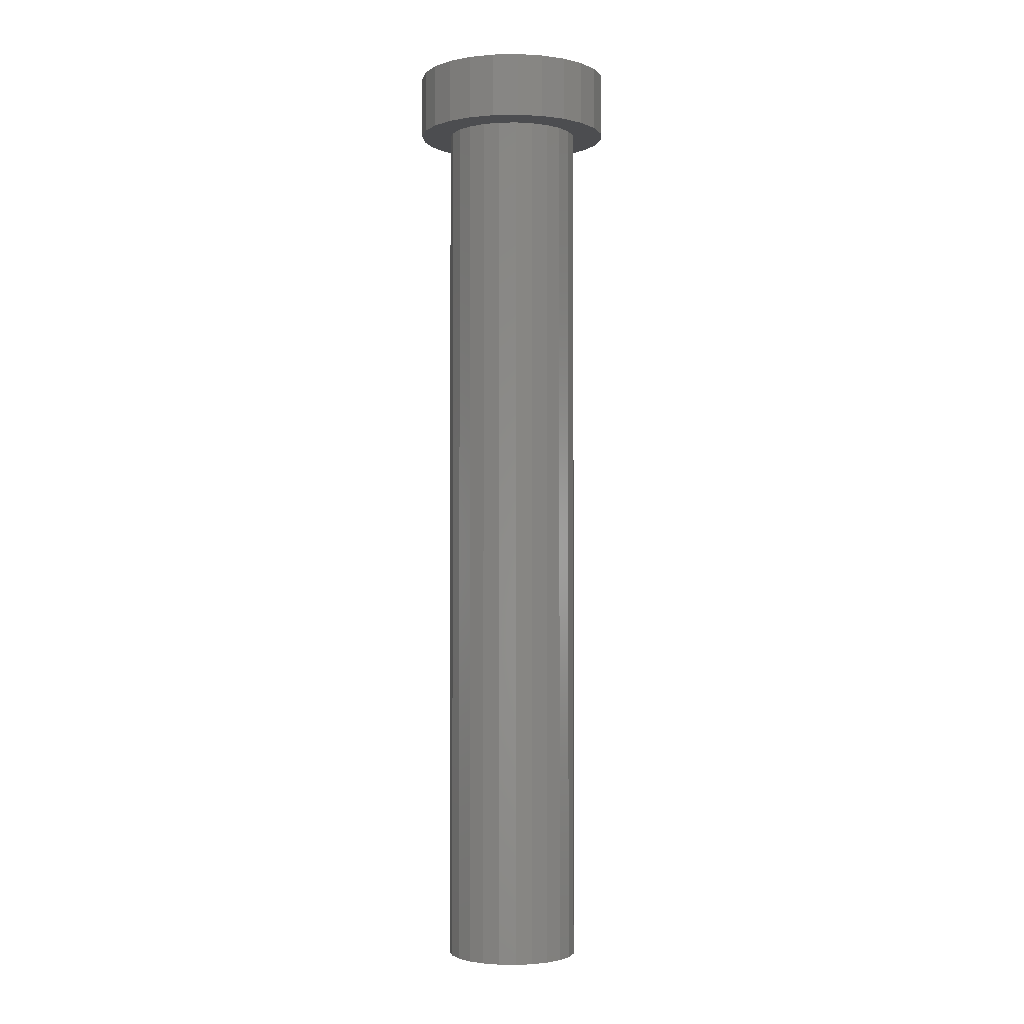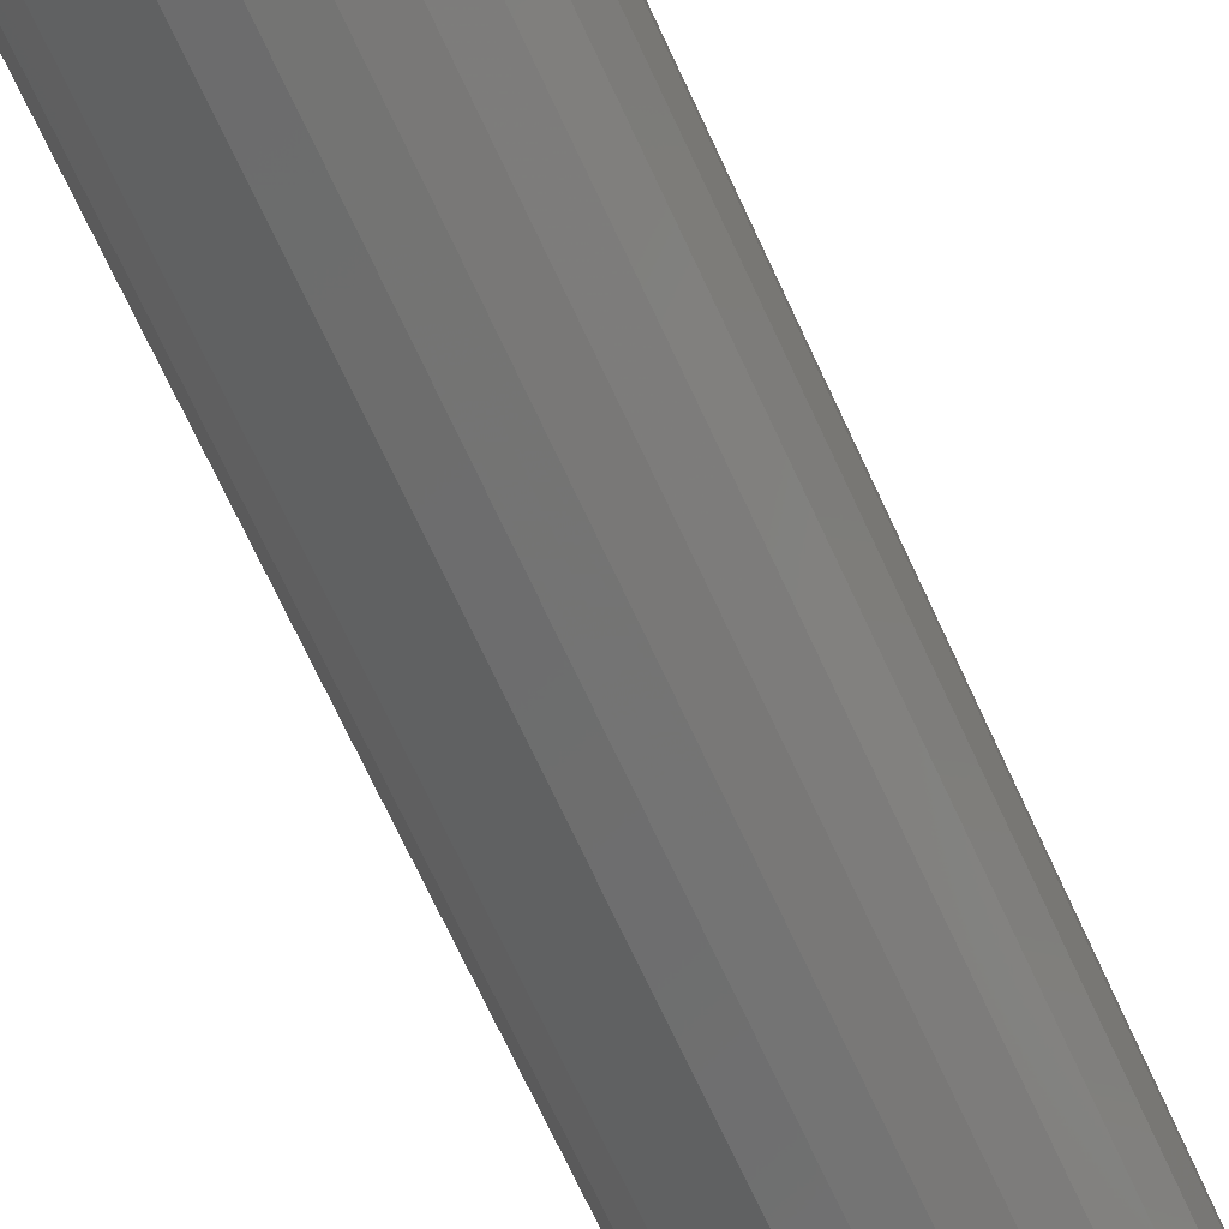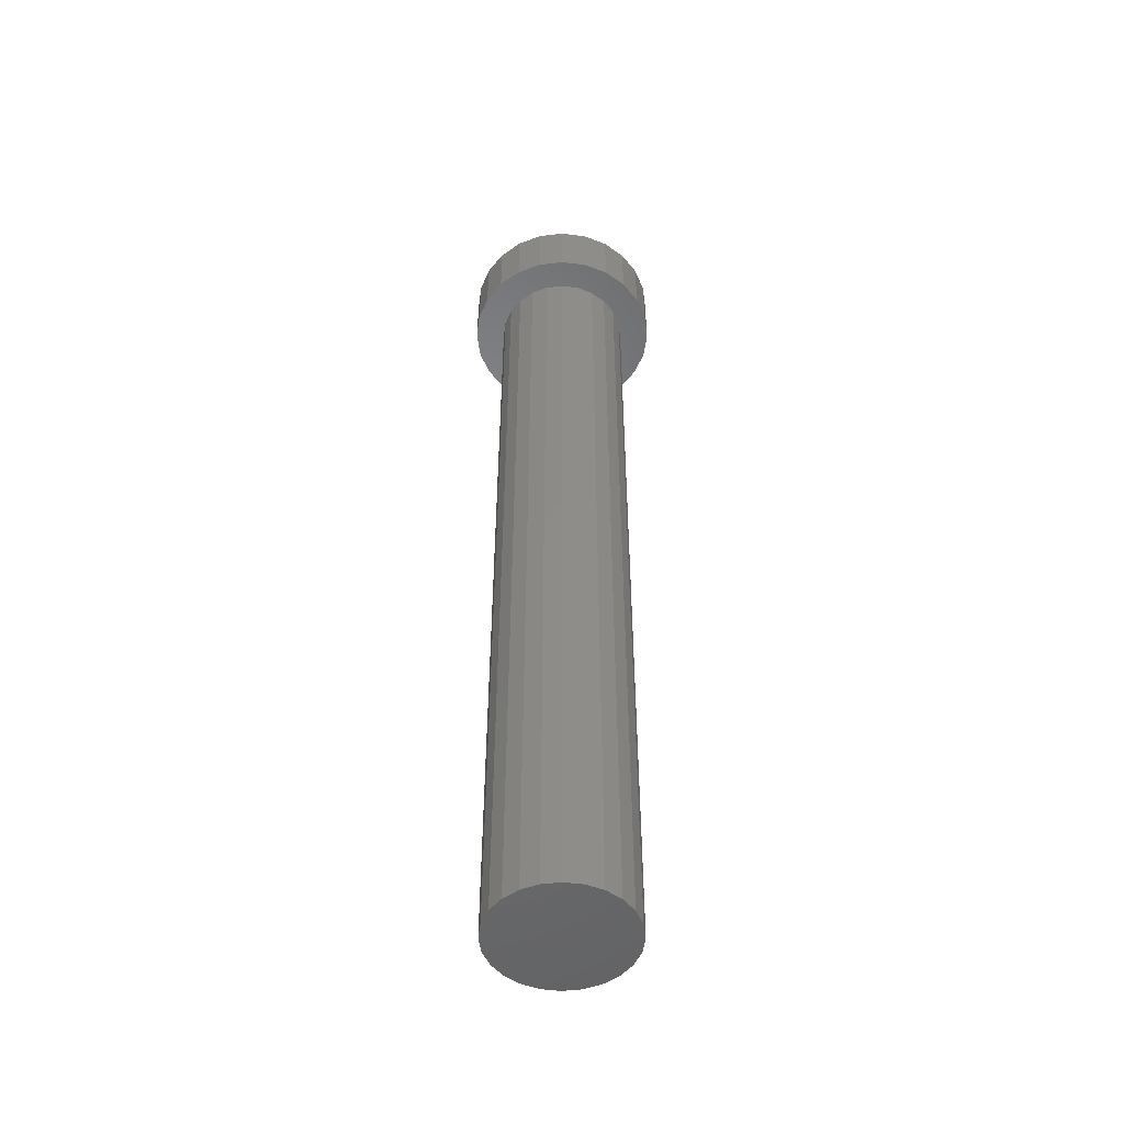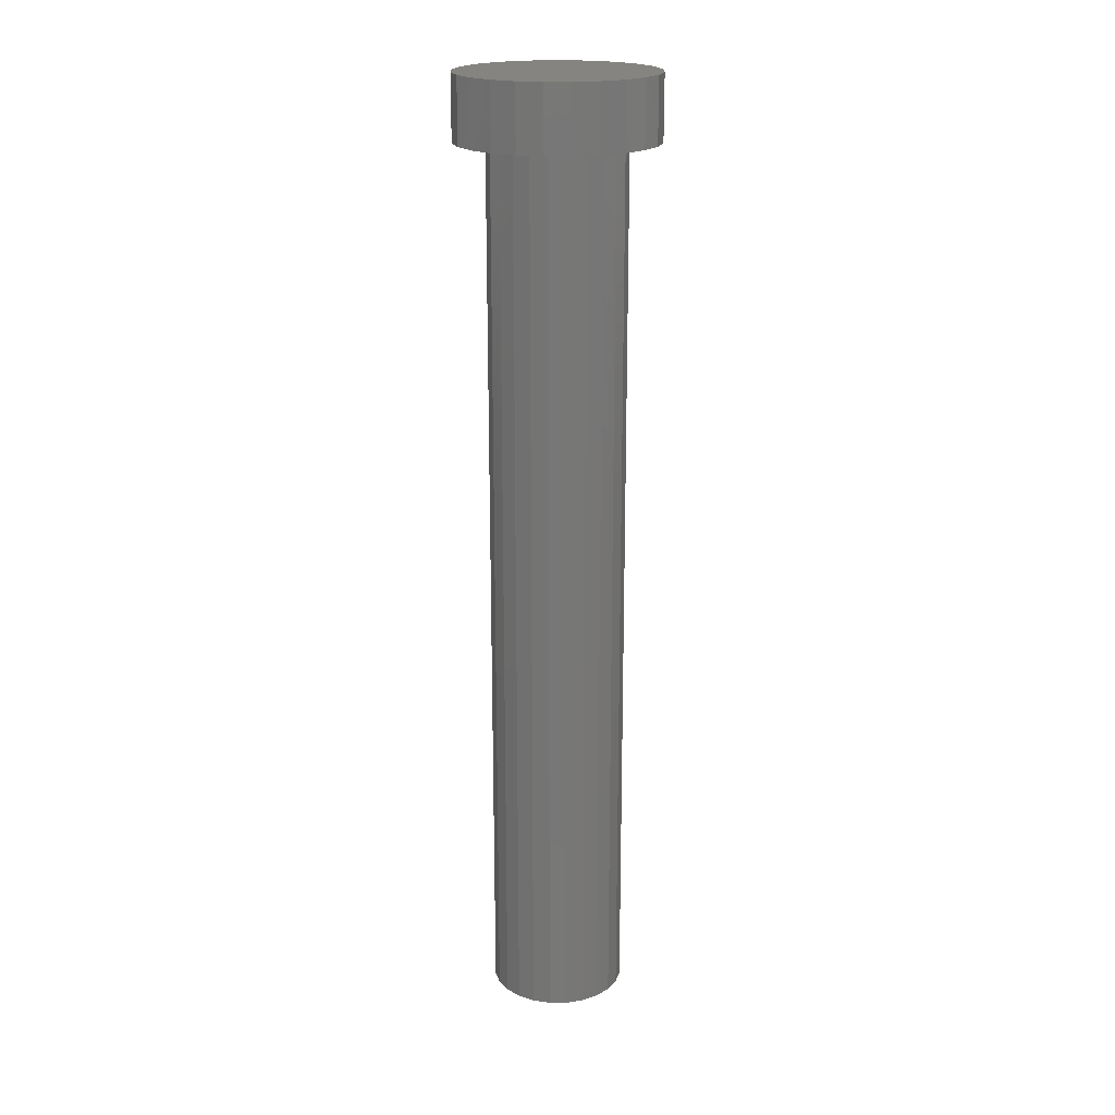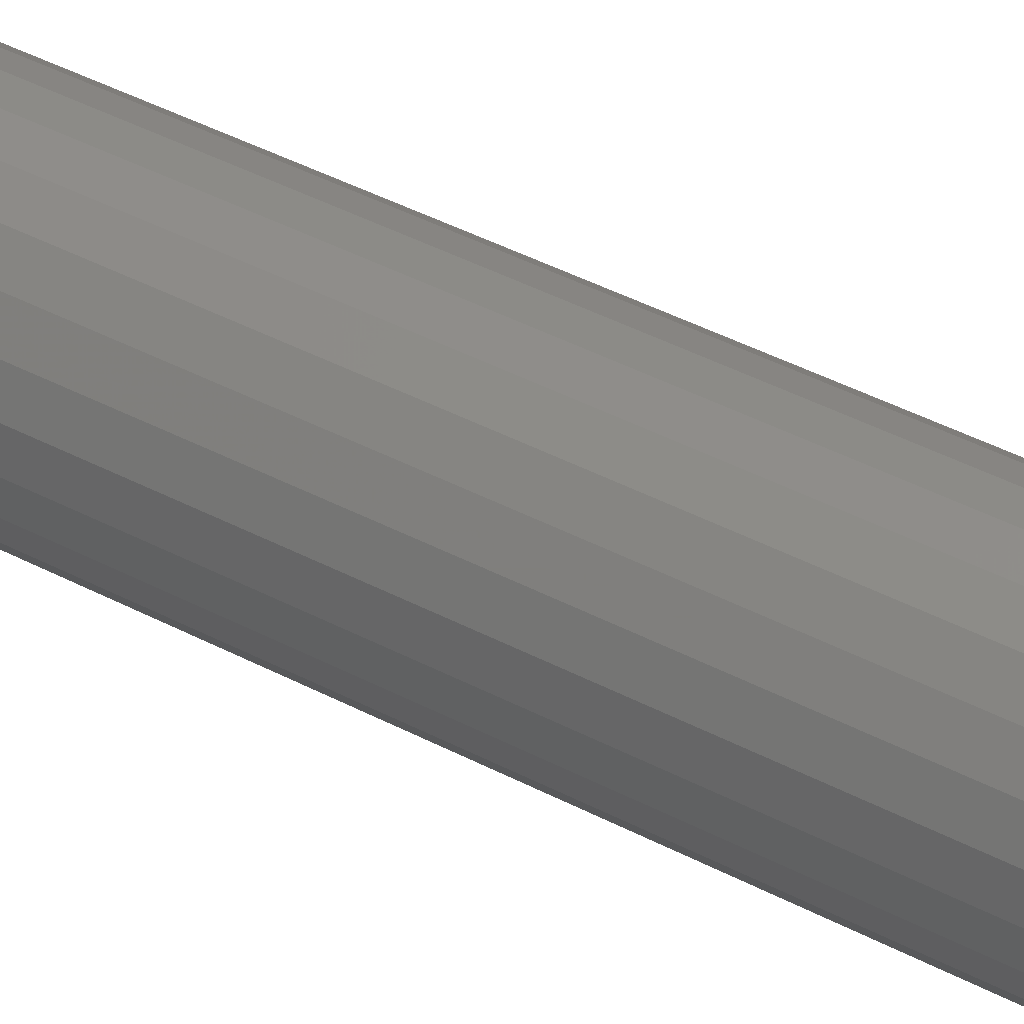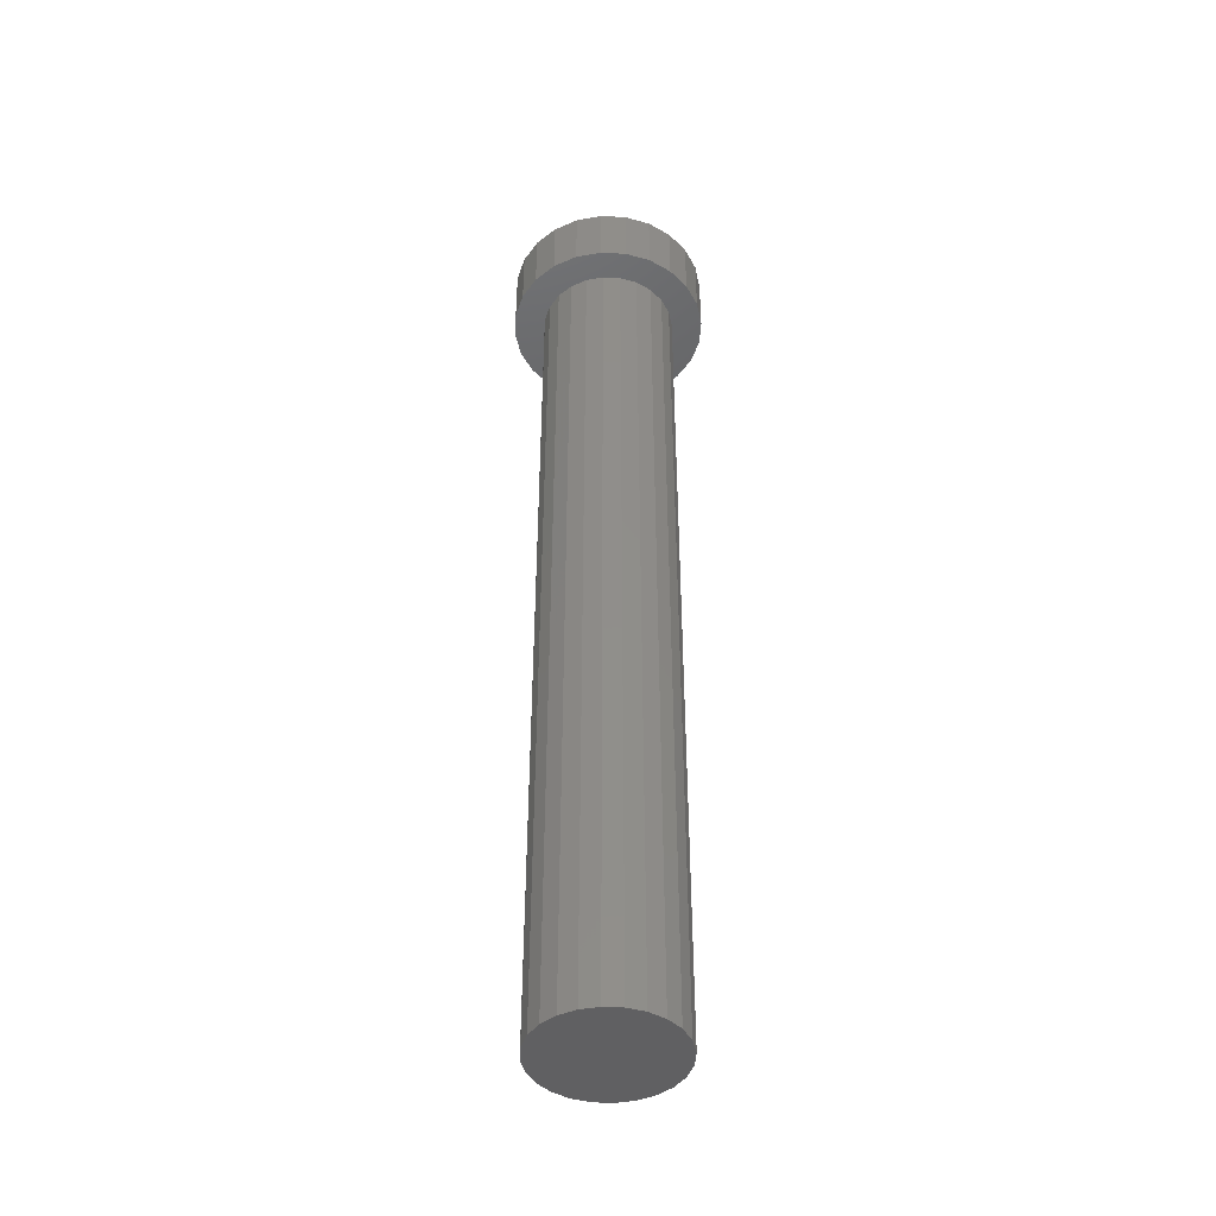
<metadata>
{"format":"stl","ext":"stl","renderer":"f3d","projection":"perspective","resolution":1024,"background":"white","views":[{"elev":-2.0,"azim":176.5,"up":"+Z"},{"elev":-63.0,"azim":-156.4,"up":"+Y"},{"elev":-50.5,"azim":-165.2,"up":"+Z"},{"elev":20.0,"azim":142.0,"up":"+Z"},{"elev":39.0,"azim":124.1,"up":"+Y"},{"elev":-44.2,"azim":4.3,"up":"+Z"}]}
</metadata>
<code>
# stl→obj: 96 verts, 162 faces
v 7.171 7.153 -3.2
v 8.061 6.785 -51.7
v 7.171 7.153 -51.7
v 8.061 6.785 -3.2
v 8.826 6.198 -51.7
v 8.826 6.198 -3.2
v 9.412 5.434 -3.2
v 9.412 5.434 -51.7
v 5.261 7.153 -3.2
v 6.216 7.279 -51.7
v 5.261 7.153 -51.7
v 6.216 7.279 -3.2
v 9.781 4.544 -3.2
v 9.781 4.544 -51.7
v 9.906 3.589 -3.2
v 9.906 3.589 -51.7
v 9.781 2.634 -3.2
v 9.781 2.634 -51.7
v 9.412 1.744 -3.2
v 9.412 1.744 -51.7
v 8.826 0.9798 -3.2
v 8.826 0.9798 -51.7
v 8.061 0.3934 -51.7
v 8.061 0.3934 -3.2
v 7.171 0.02473 -51.7
v 7.171 0.02473 -3.2
v 6.216 -0.101 -51.7
v 6.216 -0.101 -3.2
v 5.261 0.02473 -51.7
v 5.261 0.02473 -3.2
v 4.371 0.3934 -51.7
v 4.371 0.3934 -3.2
v 3.607 0.9798 -51.7
v 3.607 0.9798 -3.2
v 3.021 1.744 -3.2
v 3.021 1.744 -51.7
v 2.652 2.634 -3.2
v 2.652 2.634 -51.7
v 2.526 3.589 -3.2
v 2.526 3.589 -51.7
v 2.652 4.544 -3.2
v 2.652 4.544 -51.7
v 3.021 5.434 -3.2
v 3.021 5.434 -51.7
v 3.607 6.198 -3.2
v 3.607 6.198 -51.7
v 4.371 6.785 -51.7
v 4.371 6.785 -3.2
v 1.008 4.985 -3.2
v 1.008 2.193 -3.2
v 0.8242 3.589 -3.2
v 1.547 0.8929 -3.2
v 1.547 6.285 -3.2
v 2.403 -0.2238 -3.2
v 2.403 7.402 -3.2
v 3.52 8.259 -3.2
v 3.52 -1.081 -3.2
v 4.821 -1.619 -3.2
v 4.821 8.797 -3.2
v 6.216 -1.803 -3.2
v 6.216 8.981 -3.2
v 7.612 8.797 -3.2
v 7.612 -1.619 -3.2
v 8.912 8.259 -3.2
v 8.912 -1.081 -3.2
v 10.03 7.402 -3.2
v 10.03 -0.2238 -3.2
v 10.89 0.8929 -3.2
v 10.89 6.285 -3.2
v 11.42 2.193 -3.2
v 11.42 4.985 -3.2
v 11.61 3.589 -3.2
v 1.008 2.193 0.3
v 1.008 4.985 0.3
v 0.8242 3.589 0.3
v 1.547 0.8929 0.3
v 1.547 6.285 0.3
v 2.403 -0.2238 0.3
v 2.403 7.402 0.3
v 3.52 -1.081 0.3
v 3.52 8.259 0.3
v 4.821 -1.619 0.3
v 4.821 8.797 0.3
v 6.216 -1.803 0.3
v 6.216 8.981 0.3
v 7.612 8.797 0.3
v 7.612 -1.619 0.3
v 8.912 8.259 0.3
v 8.912 -1.081 0.3
v 10.03 7.402 0.3
v 10.03 -0.2238 0.3
v 10.89 0.8929 0.3
v 10.89 6.285 0.3
v 11.42 2.193 0.3
v 11.42 4.985 0.3
v 11.61 3.589 0.3
f 1 2 3
f 2 1 4
f 4 5 2
f 5 4 6
f 5 7 8
f 7 5 6
f 9 10 11
f 10 9 12
f 12 3 10
f 3 12 1
f 8 13 14
f 13 8 7
f 14 15 16
f 15 14 13
f 16 17 18
f 17 16 15
f 18 19 20
f 19 18 17
f 20 21 22
f 21 20 19
f 21 23 22
f 23 21 24
f 24 25 23
f 25 24 26
f 26 27 25
f 27 26 28
f 28 29 27
f 29 28 30
f 30 31 29
f 31 30 32
f 32 33 31
f 33 32 34
f 35 33 34
f 33 35 36
f 37 36 35
f 36 37 38
f 39 38 37
f 38 39 40
f 41 40 39
f 40 41 42
f 43 42 41
f 42 43 44
f 45 44 43
f 44 45 46
f 45 47 46
f 47 45 48
f 48 11 47
f 11 48 9
f 42 38 40
f 38 42 44
f 38 44 36
f 36 44 46
f 36 46 33
f 33 46 47
f 33 47 31
f 31 47 11
f 31 11 29
f 29 11 10
f 29 10 27
f 27 10 3
f 27 3 25
f 25 3 2
f 25 2 23
f 23 2 5
f 23 5 22
f 22 5 20
f 20 5 8
f 20 8 18
f 18 8 14
f 18 14 16
f 49 50 51
f 50 49 52
f 52 49 53
f 52 53 54
f 54 53 55
f 54 55 56
f 54 56 57
f 57 56 58
f 58 56 59
f 58 59 60
f 60 59 61
f 60 61 62
f 60 62 63
f 63 62 64
f 63 64 65
f 65 64 66
f 65 66 67
f 67 66 68
f 68 66 69
f 68 69 70
f 70 69 71
f 70 71 72
f 73 74 75
f 74 73 76
f 74 76 77
f 77 76 78
f 77 78 79
f 79 78 80
f 79 80 81
f 81 80 82
f 81 82 83
f 83 82 84
f 83 84 85
f 85 84 86
f 86 84 87
f 86 87 88
f 88 87 89
f 88 89 90
f 90 89 91
f 90 91 92
f 90 92 93
f 93 92 94
f 93 94 95
f 95 94 96
f 74 51 75
f 51 74 49
f 77 49 74
f 49 77 53
f 79 53 77
f 53 79 55
f 79 56 55
f 56 79 81
f 81 59 56
f 59 81 83
f 83 61 59
f 61 83 85
f 85 62 61
f 62 85 86
f 86 64 62
f 64 86 88
f 88 66 64
f 66 88 90
f 66 93 69
f 93 66 90
f 69 95 71
f 95 69 93
f 71 96 72
f 96 71 95
f 72 94 70
f 94 72 96
f 70 92 68
f 92 70 94
f 68 91 67
f 91 68 92
f 91 65 67
f 65 91 89
f 89 63 65
f 63 89 87
f 87 60 63
f 60 87 84
f 84 58 60
f 58 84 82
f 82 57 58
f 57 82 80
f 80 54 57
f 54 80 78
f 76 54 78
f 54 76 52
f 73 52 76
f 52 73 50
f 75 50 73
f 50 75 51

</code>
